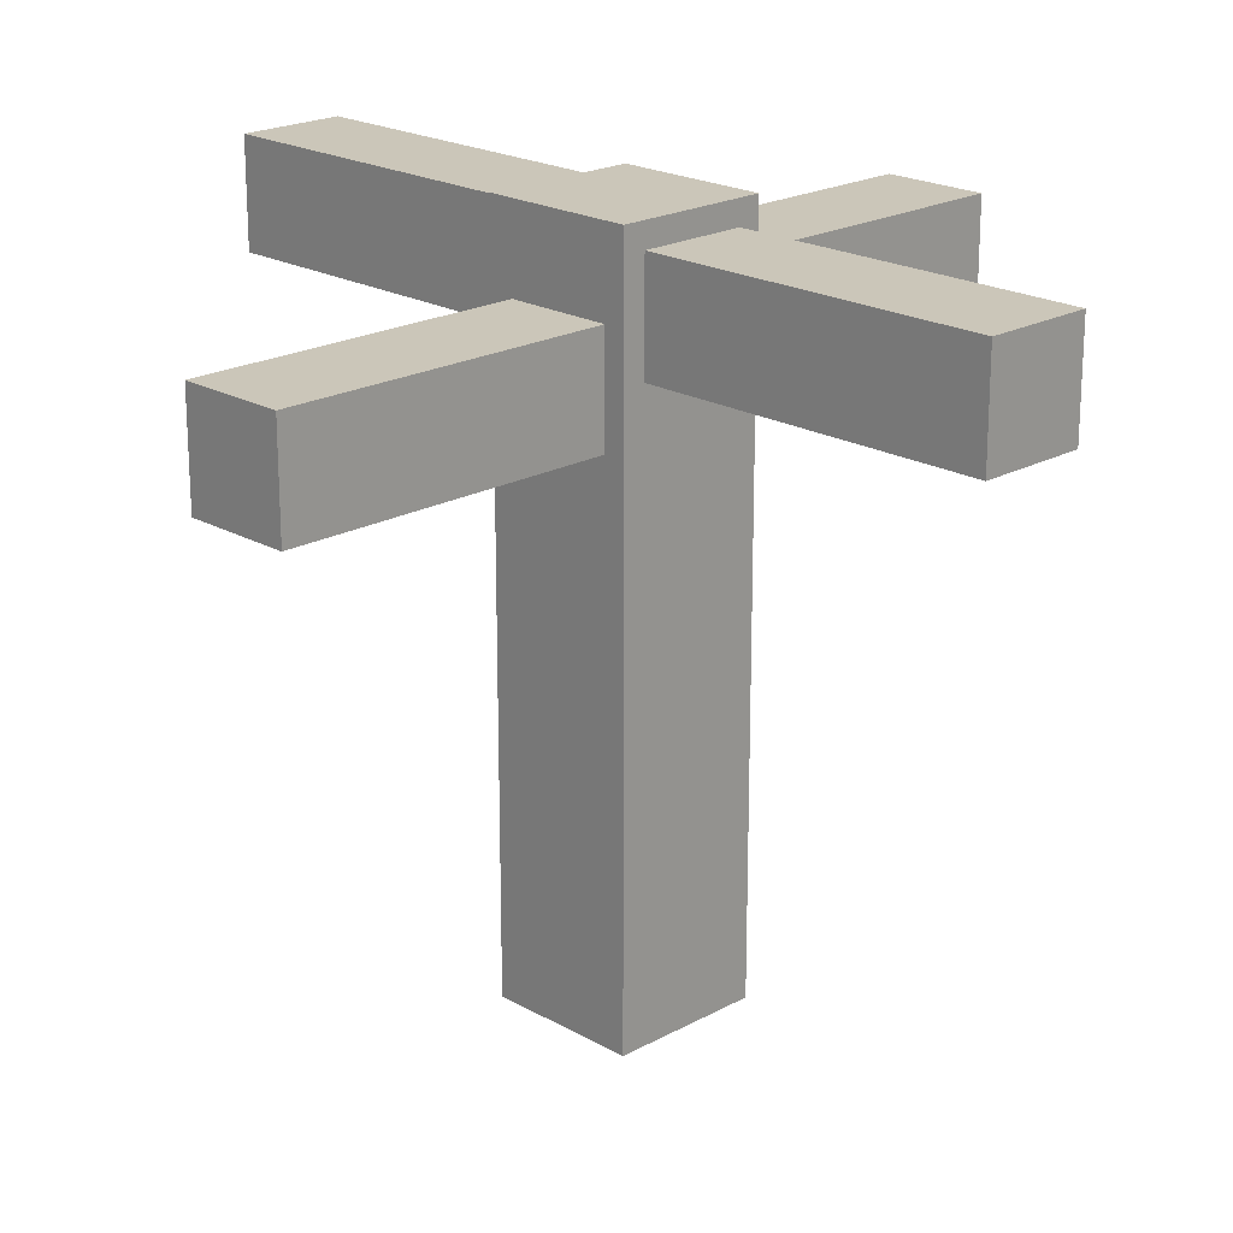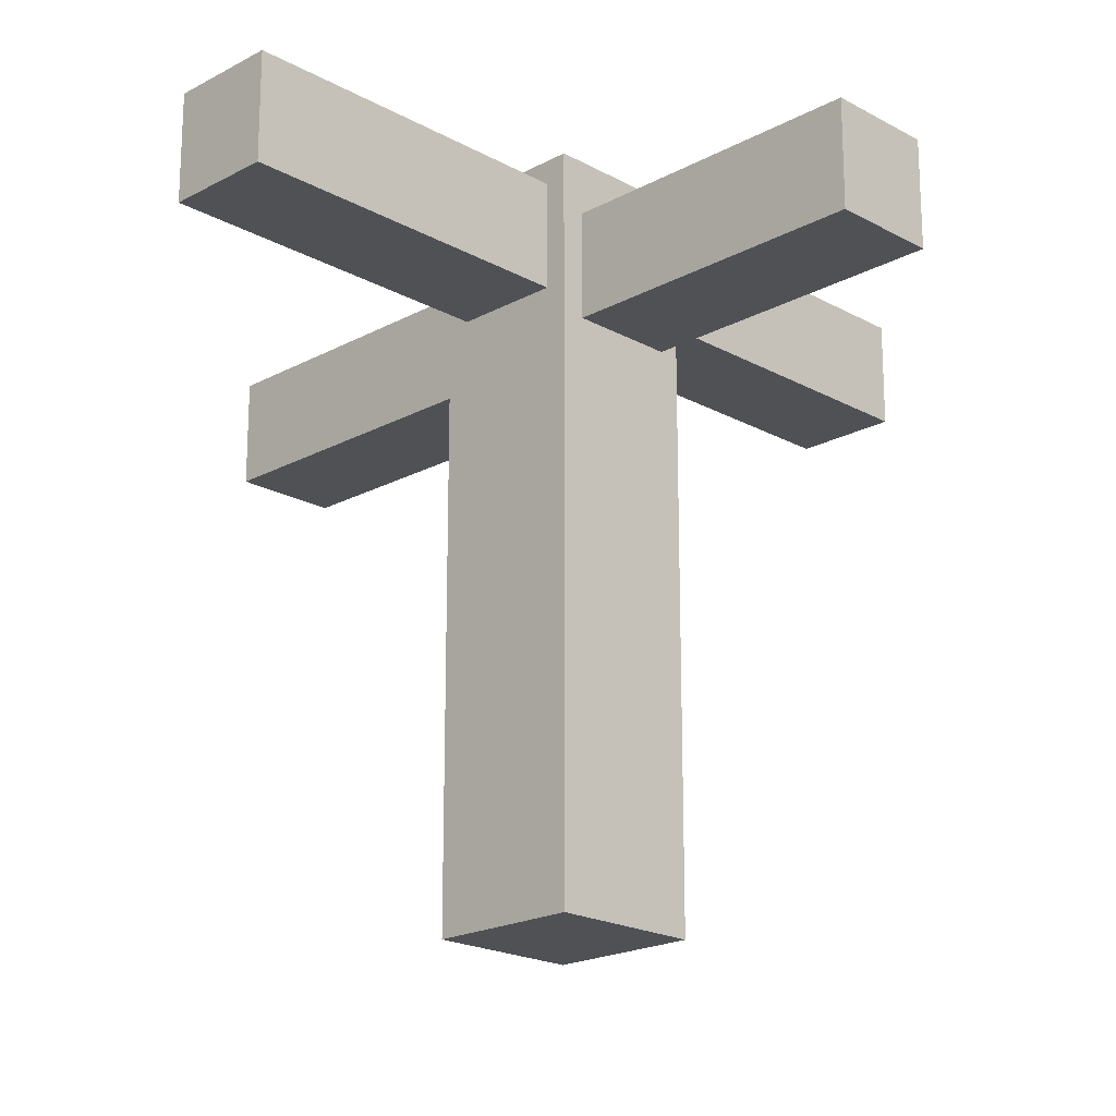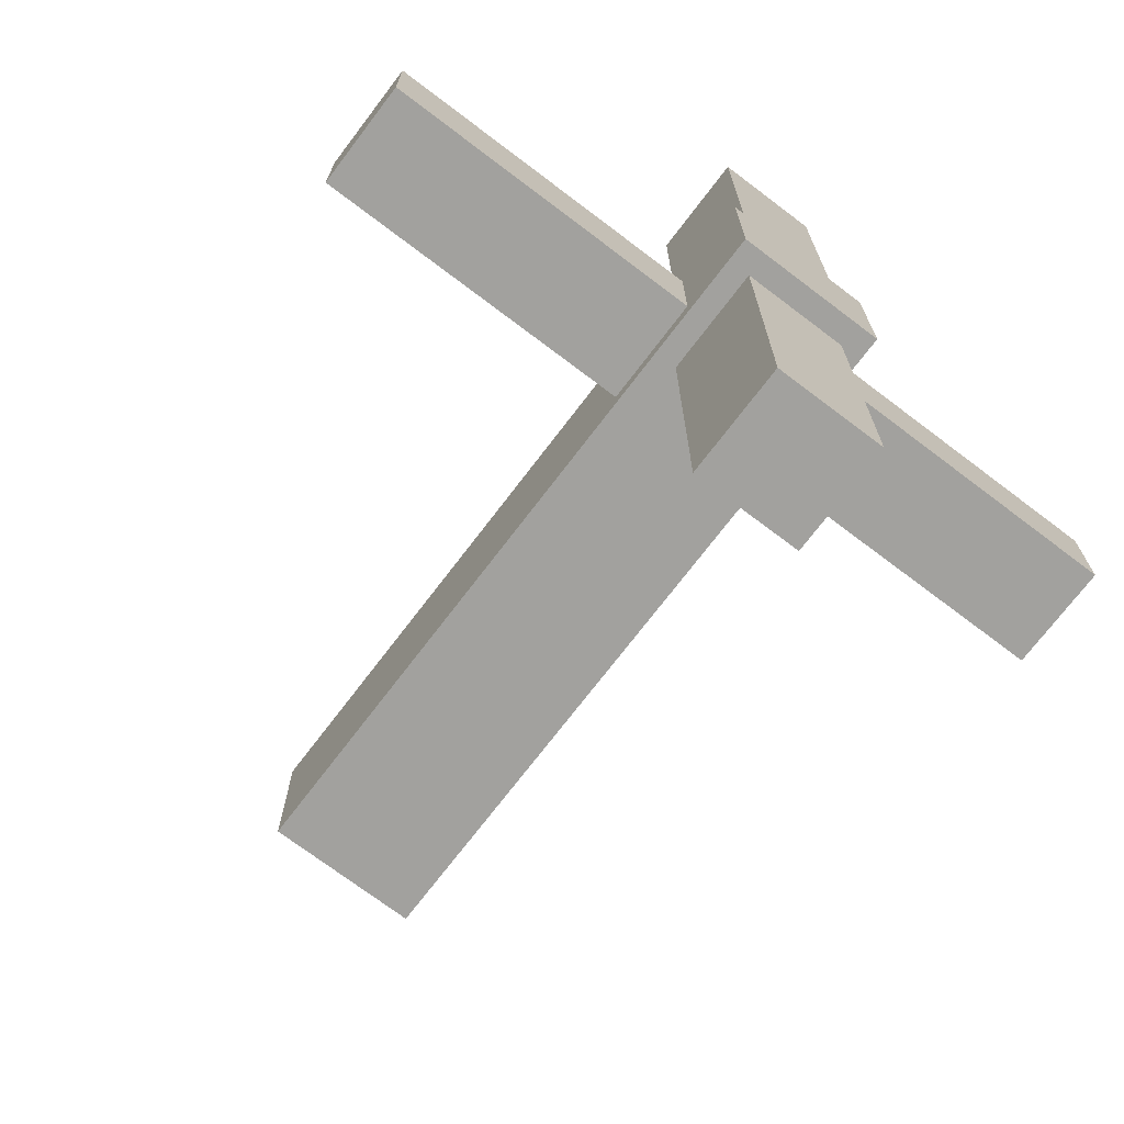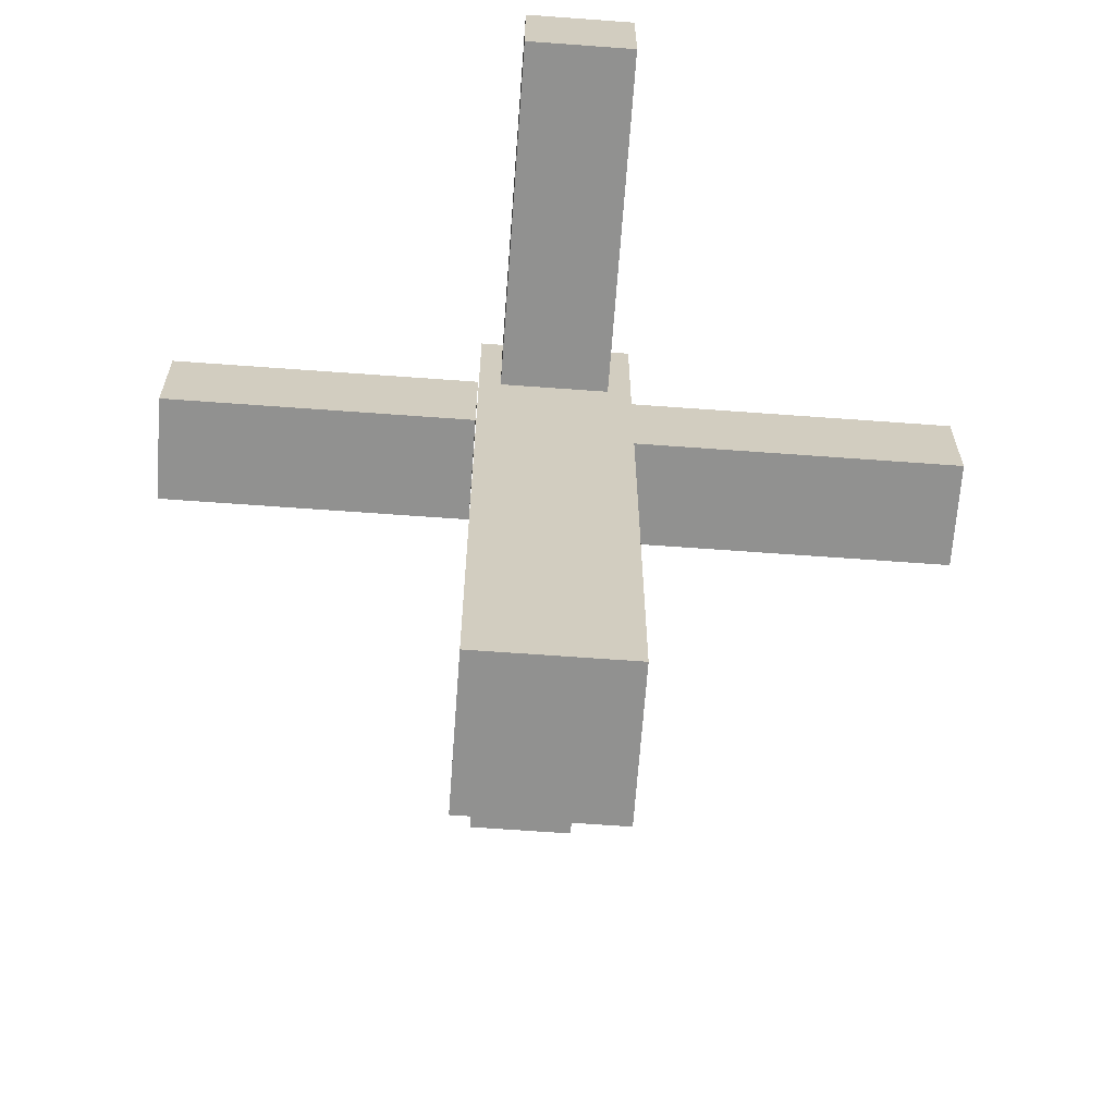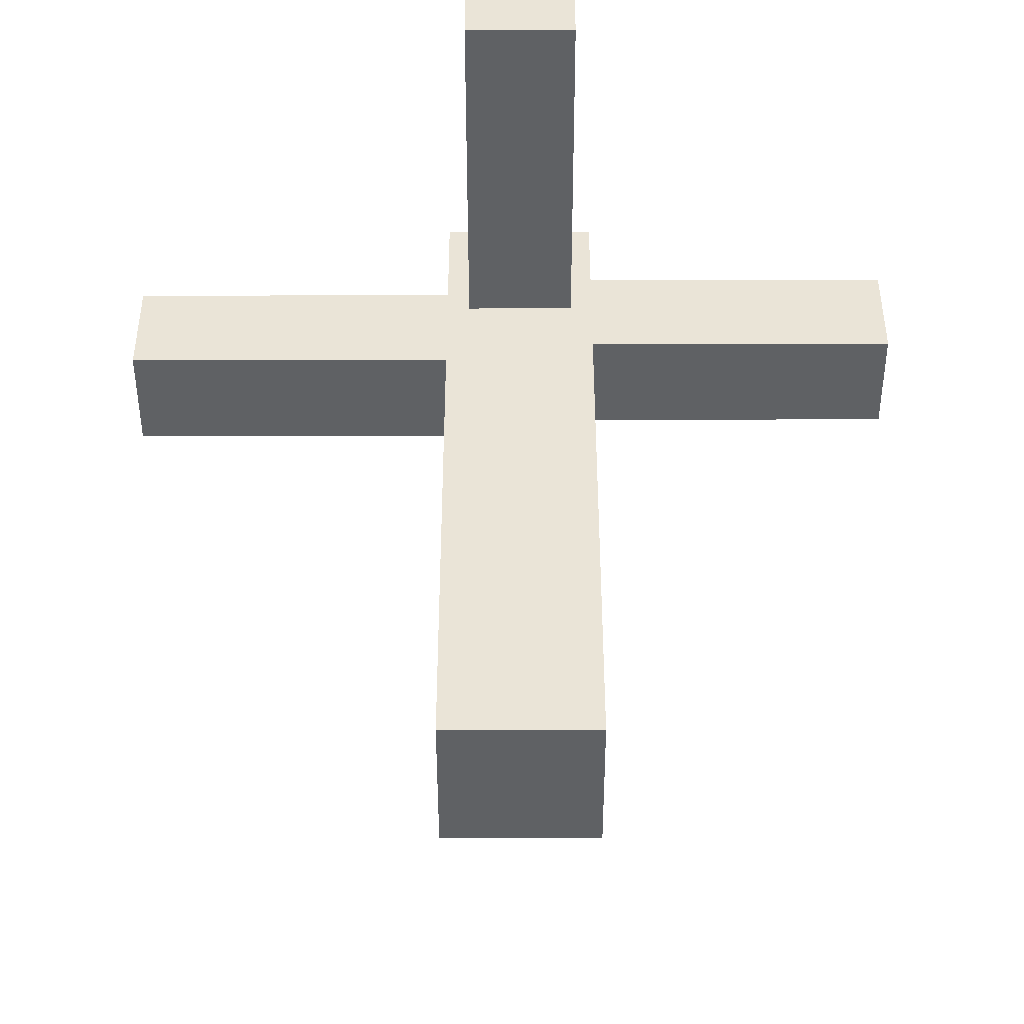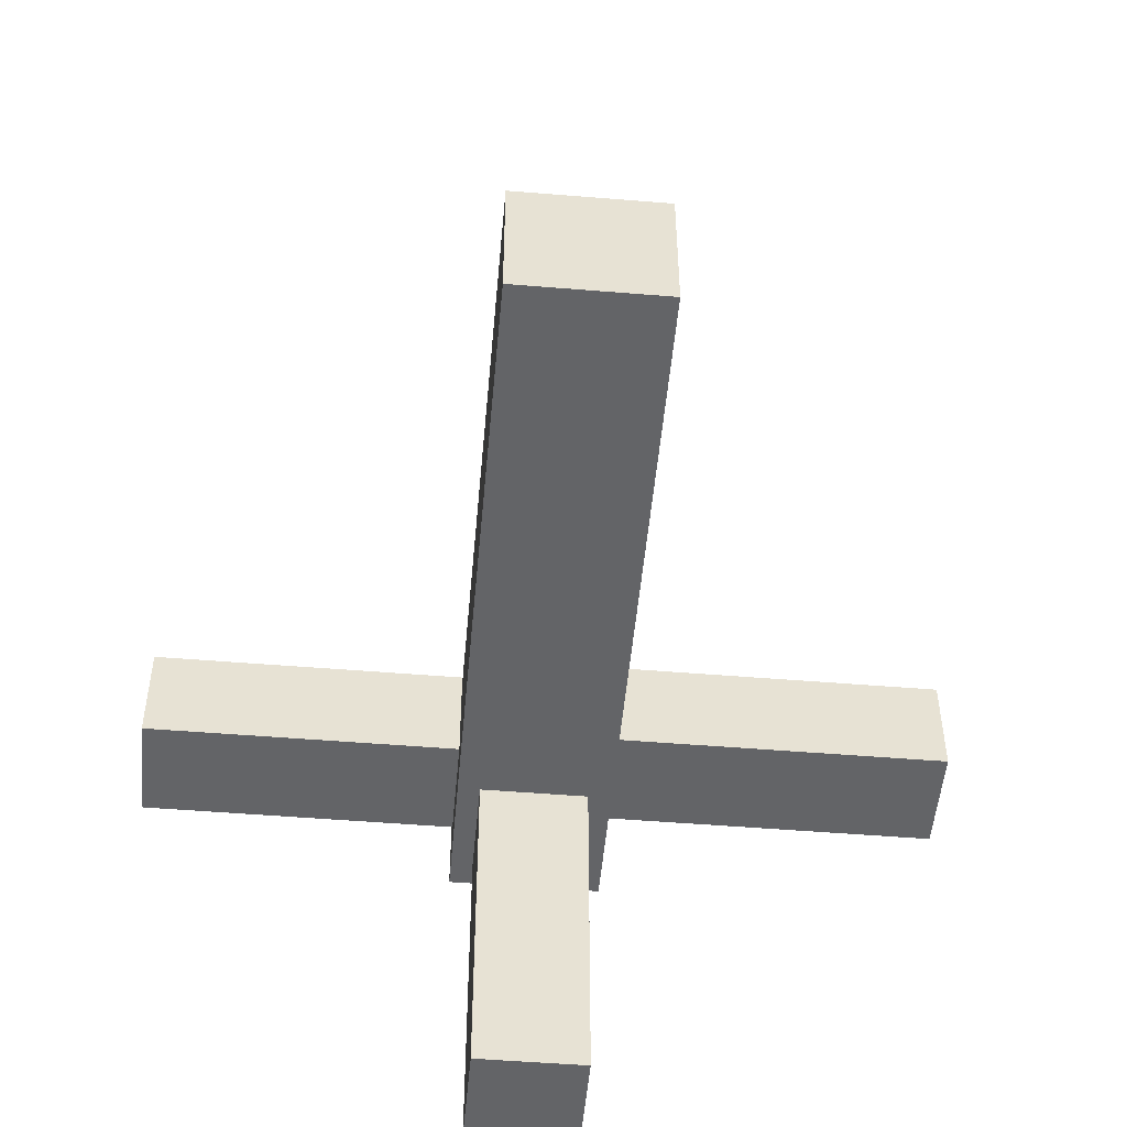
<metadata>
{"format":"obj","ext":"obj","renderer":"f3d","projection":"perspective","resolution":1024,"background":"white","views":[{"elev":20.8,"azim":-44.5,"up":"+Z"},{"elev":-20.1,"azim":44.7,"up":"+Z"},{"elev":-72.1,"azim":-37.2,"up":"+Y"},{"elev":-65.9,"azim":175.8,"up":"+Z"},{"elev":-46.2,"azim":0.1,"up":"+Z"},{"elev":-51.2,"azim":174.9,"up":"+Y"}]}
</metadata>
<code>
o Cube.001
v 0.5716 0.9904 0.8324
v 0.5716 0.9904 0.7081
v 0.5716 0.5853 0.8324
v 0.5716 0.5853 0.7081
v 0.4472 0.9904 0.8324
v 0.4472 0.9904 0.7081
v 0.4472 0.5853 0.8324
v 0.4472 0.5853 0.7081
v 0.5969 0.5863 0.8425
v 0.5969 0.5863 0.003216
v 0.5969 0.4098 0.8425
v 0.5969 0.4098 0.003216
v 0.4203 0.5863 0.8425
v 0.4203 0.5863 0.003216
v 0.4203 0.4098 0.8425
v 0.4203 0.4098 0.003216
v 0.5714 0.4111 0.8144
v 0.5714 0.4111 0.6901
v 0.5714 0.008281 0.8144
v 0.5714 0.008281 0.6901
v 0.4471 0.4111 0.8144
v 0.4471 0.4111 0.6901
v 0.4471 0.008281 0.8144
v 0.4471 0.008281 0.6901
v 0.4224 0.5585 0.746
v 0.4224 0.5585 0.6216
v 0.4224 0.4342 0.746
v 0.4224 0.4342 0.6216
v 0.039 0.5585 0.746
v 0.039 0.5585 0.6216
v 0.039 0.4342 0.746
v 0.039 0.4342 0.6216
v 0.9595 0.561 0.7788
v 0.9595 0.561 0.6544
v 0.9595 0.4366 0.7788
v 0.9595 0.4366 0.6544
v 0.5981 0.561 0.7788
v 0.5981 0.561 0.6544
v 0.5981 0.4366 0.7788
v 0.5981 0.4366 0.6544
f 2 1 3
f 4 3 7
f 8 7 5
f 6 5 1
f 7 3 1
f 4 8 6
f 13 9 11
f 11 12 16
f 15 16 14
f 10 14 16
f 9 10 12
f 13 14 10
f 18 17 19
f 20 19 23
f 24 23 21
f 22 21 17
f 23 19 17
f 20 24 22
f 26 25 27
f 28 27 31
f 32 31 29
f 30 29 25
f 31 27 25
f 28 32 30
f 34 33 35
f 36 35 39
f 40 39 37
f 38 37 33
f 39 35 33
f 36 40 38
f 2 3 4
f 4 7 8
f 8 5 6
f 6 1 2
f 7 1 5
f 4 6 2
f 13 11 15
f 11 16 15
f 15 14 13
f 10 16 12
f 9 12 11
f 13 10 9
f 18 19 20
f 20 23 24
f 24 21 22
f 22 17 18
f 23 17 21
f 20 22 18
f 26 27 28
f 28 31 32
f 32 29 30
f 30 25 26
f 31 25 29
f 28 30 26
f 34 35 36
f 36 39 40
f 40 37 38
f 38 33 34
f 39 33 37
f 36 38 34

</code>
